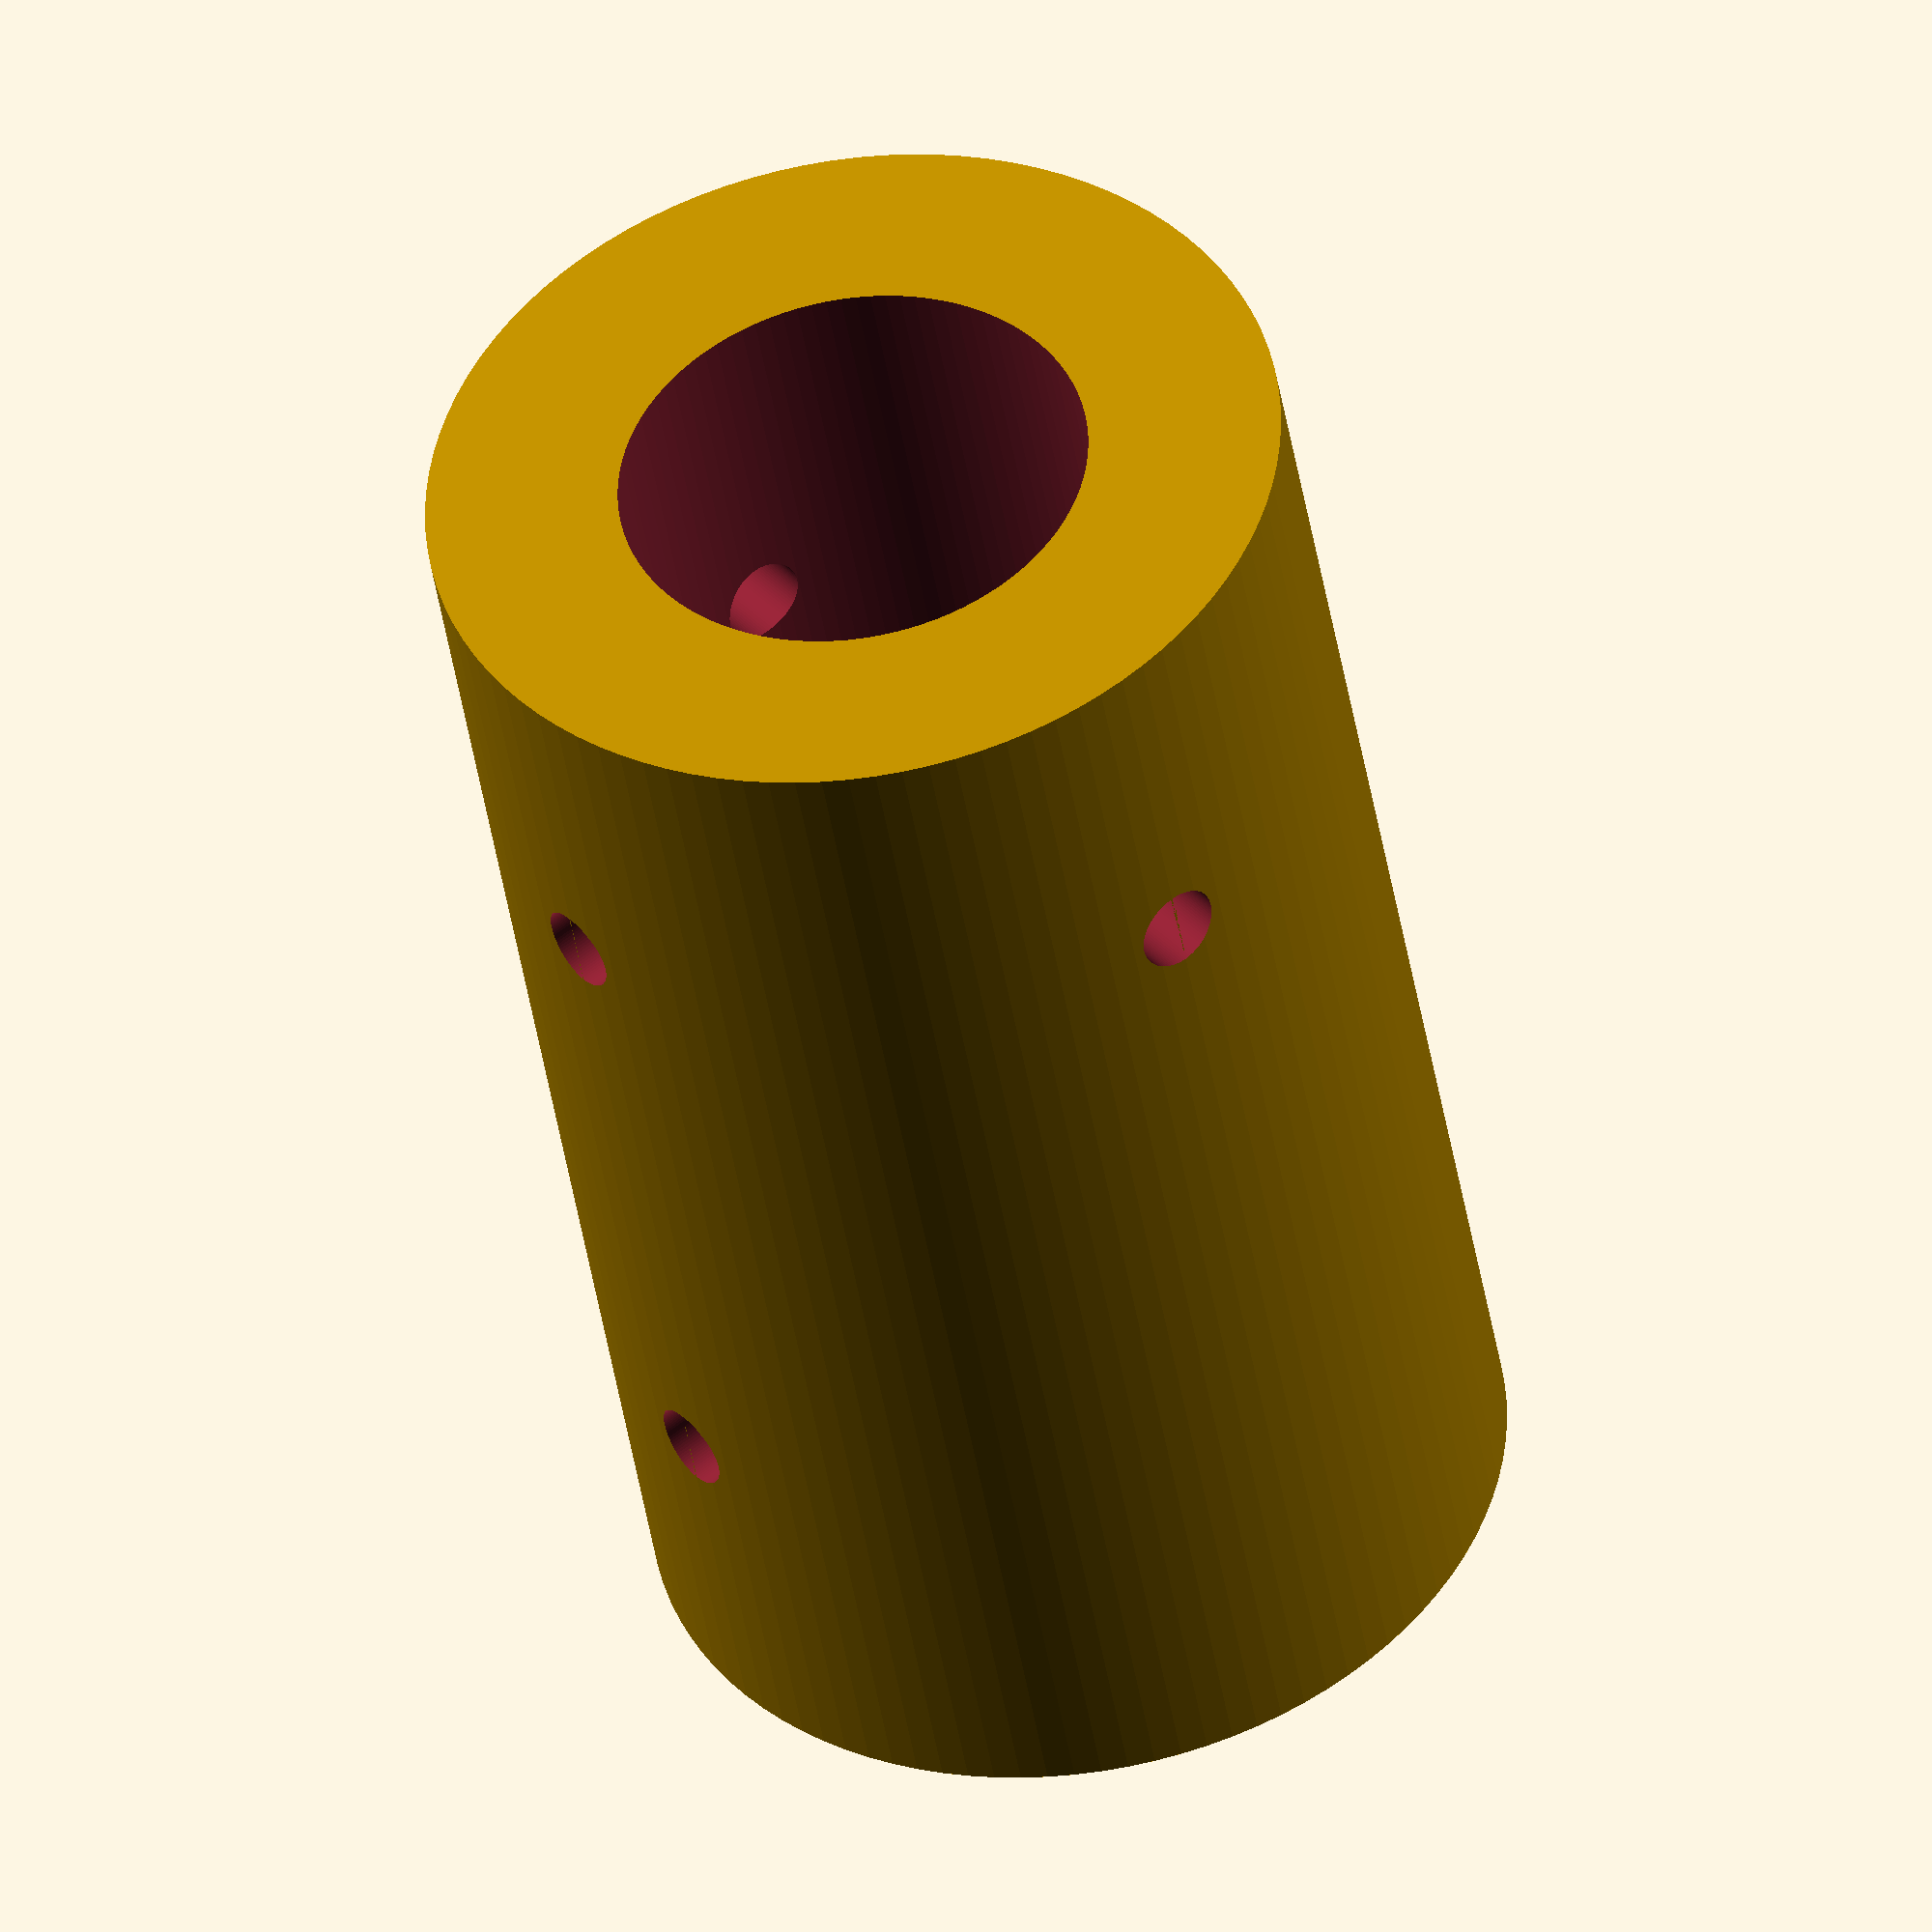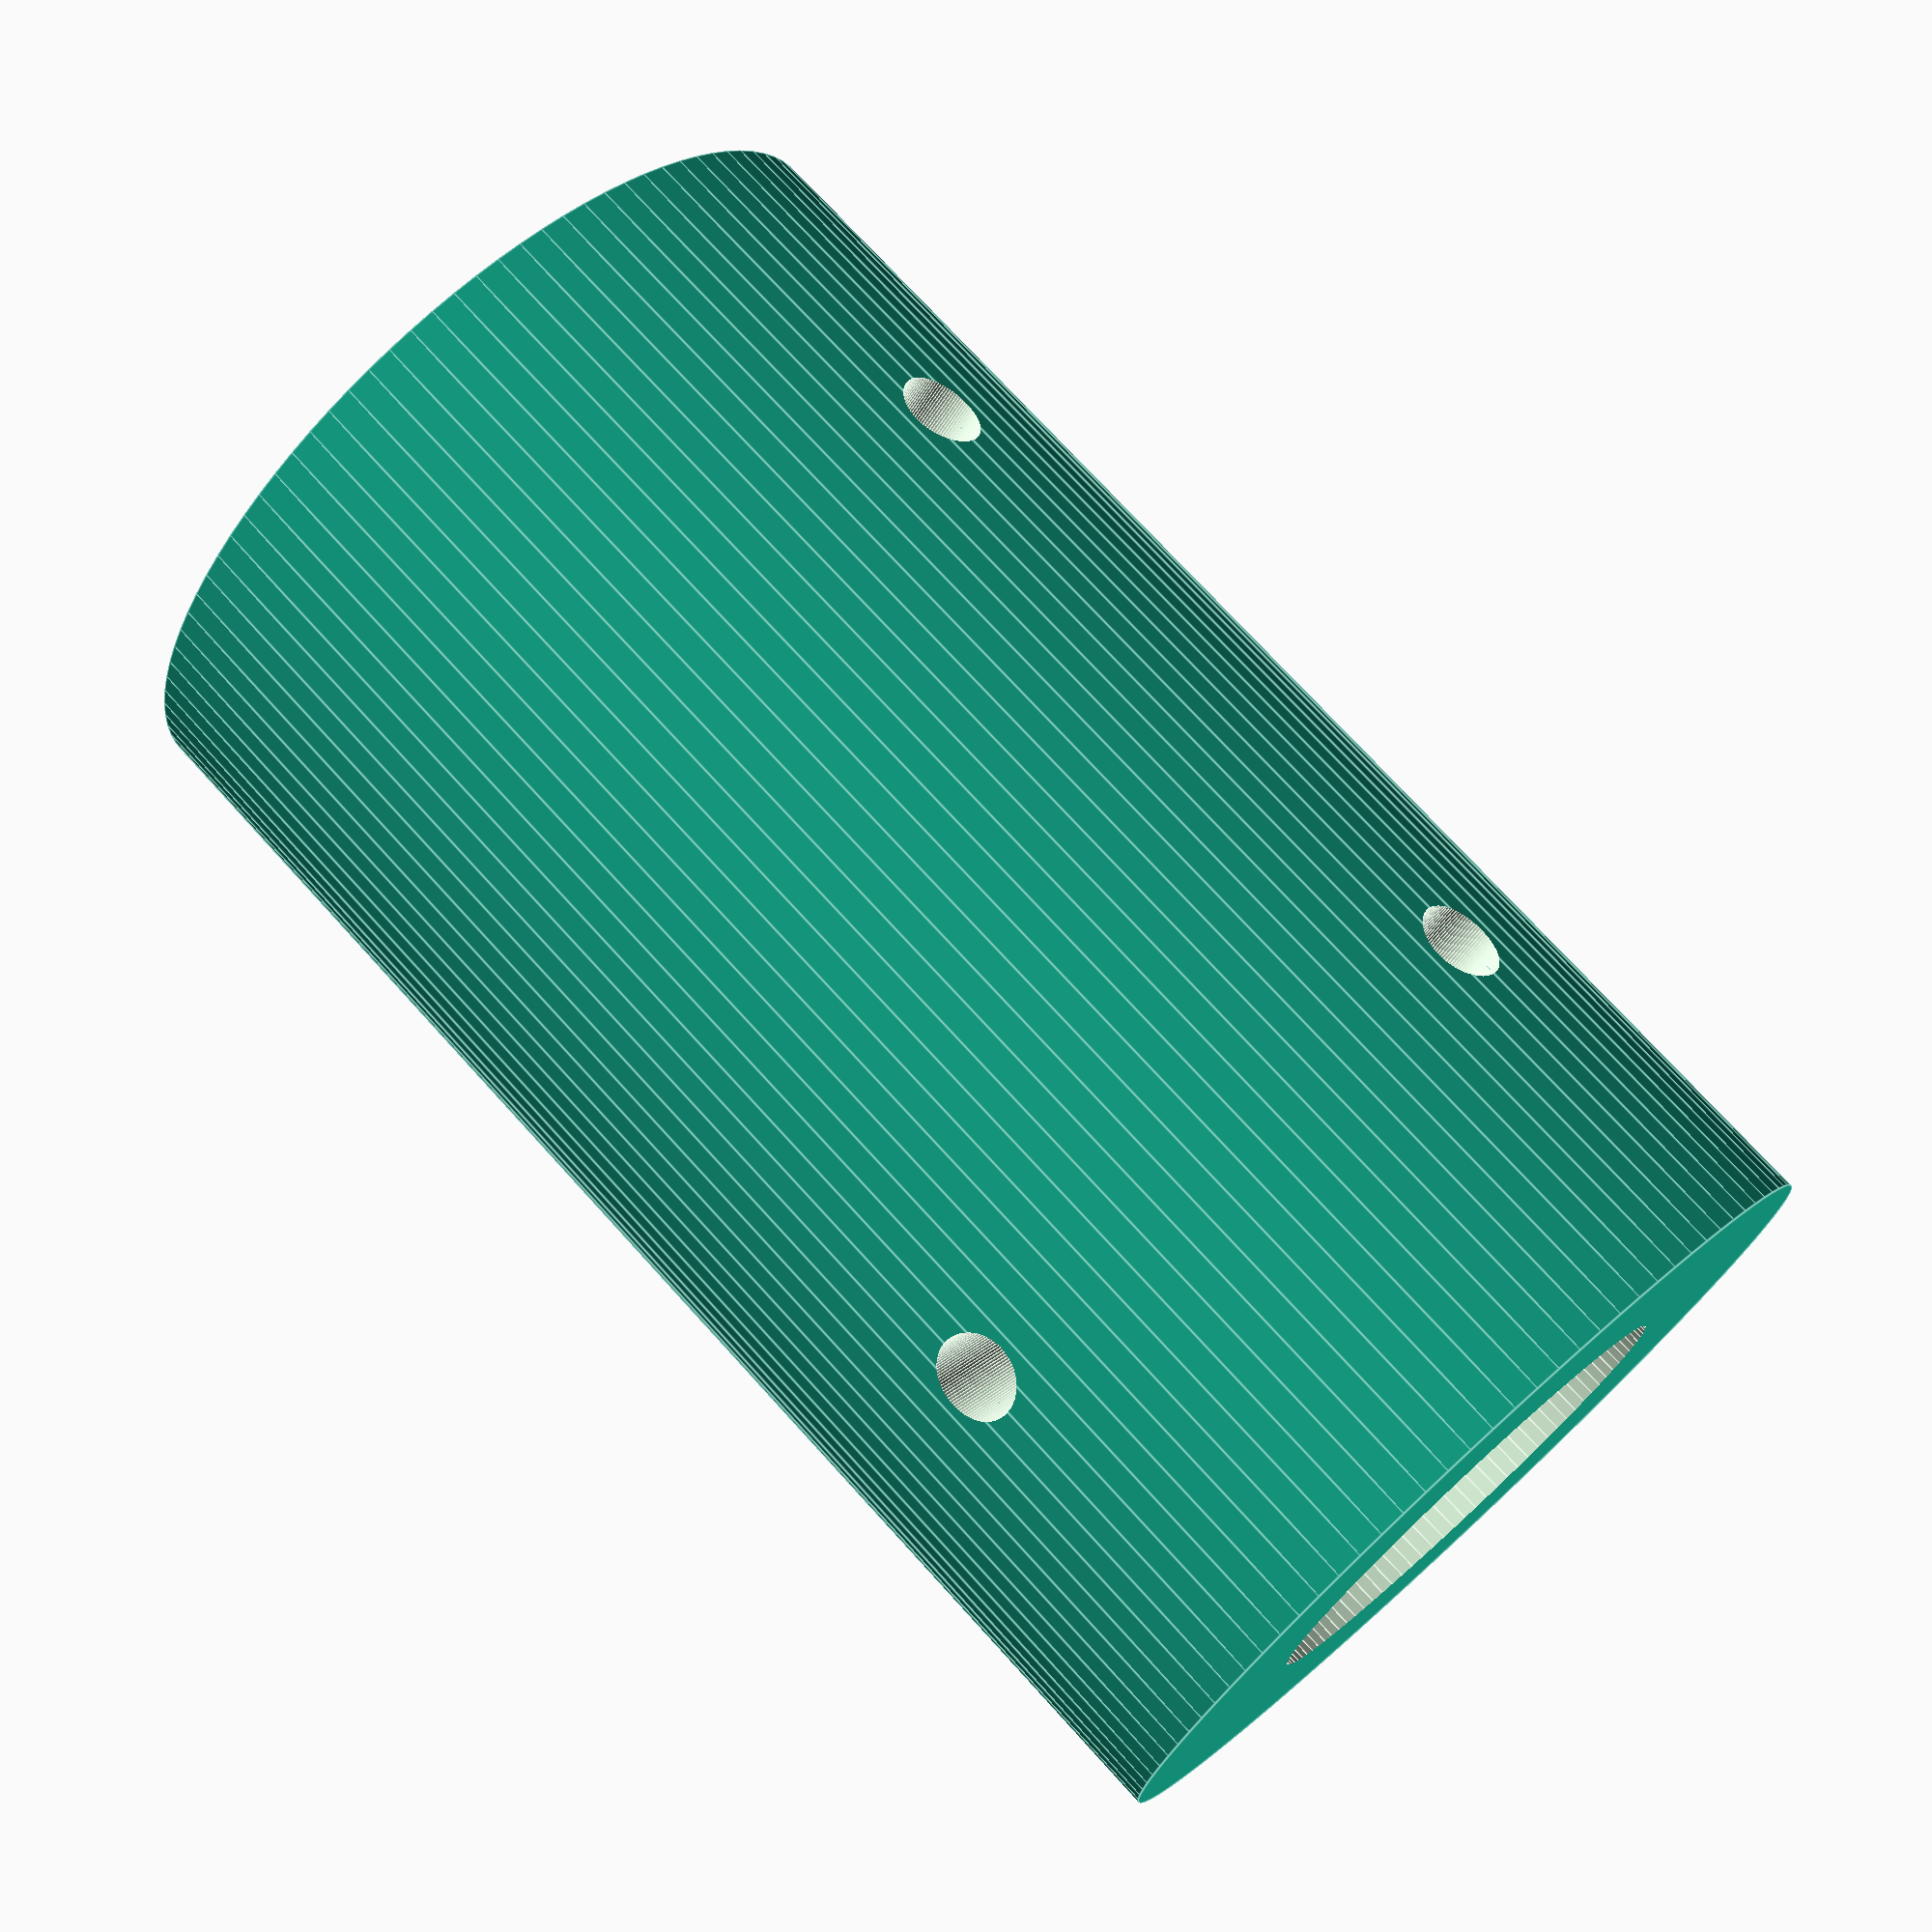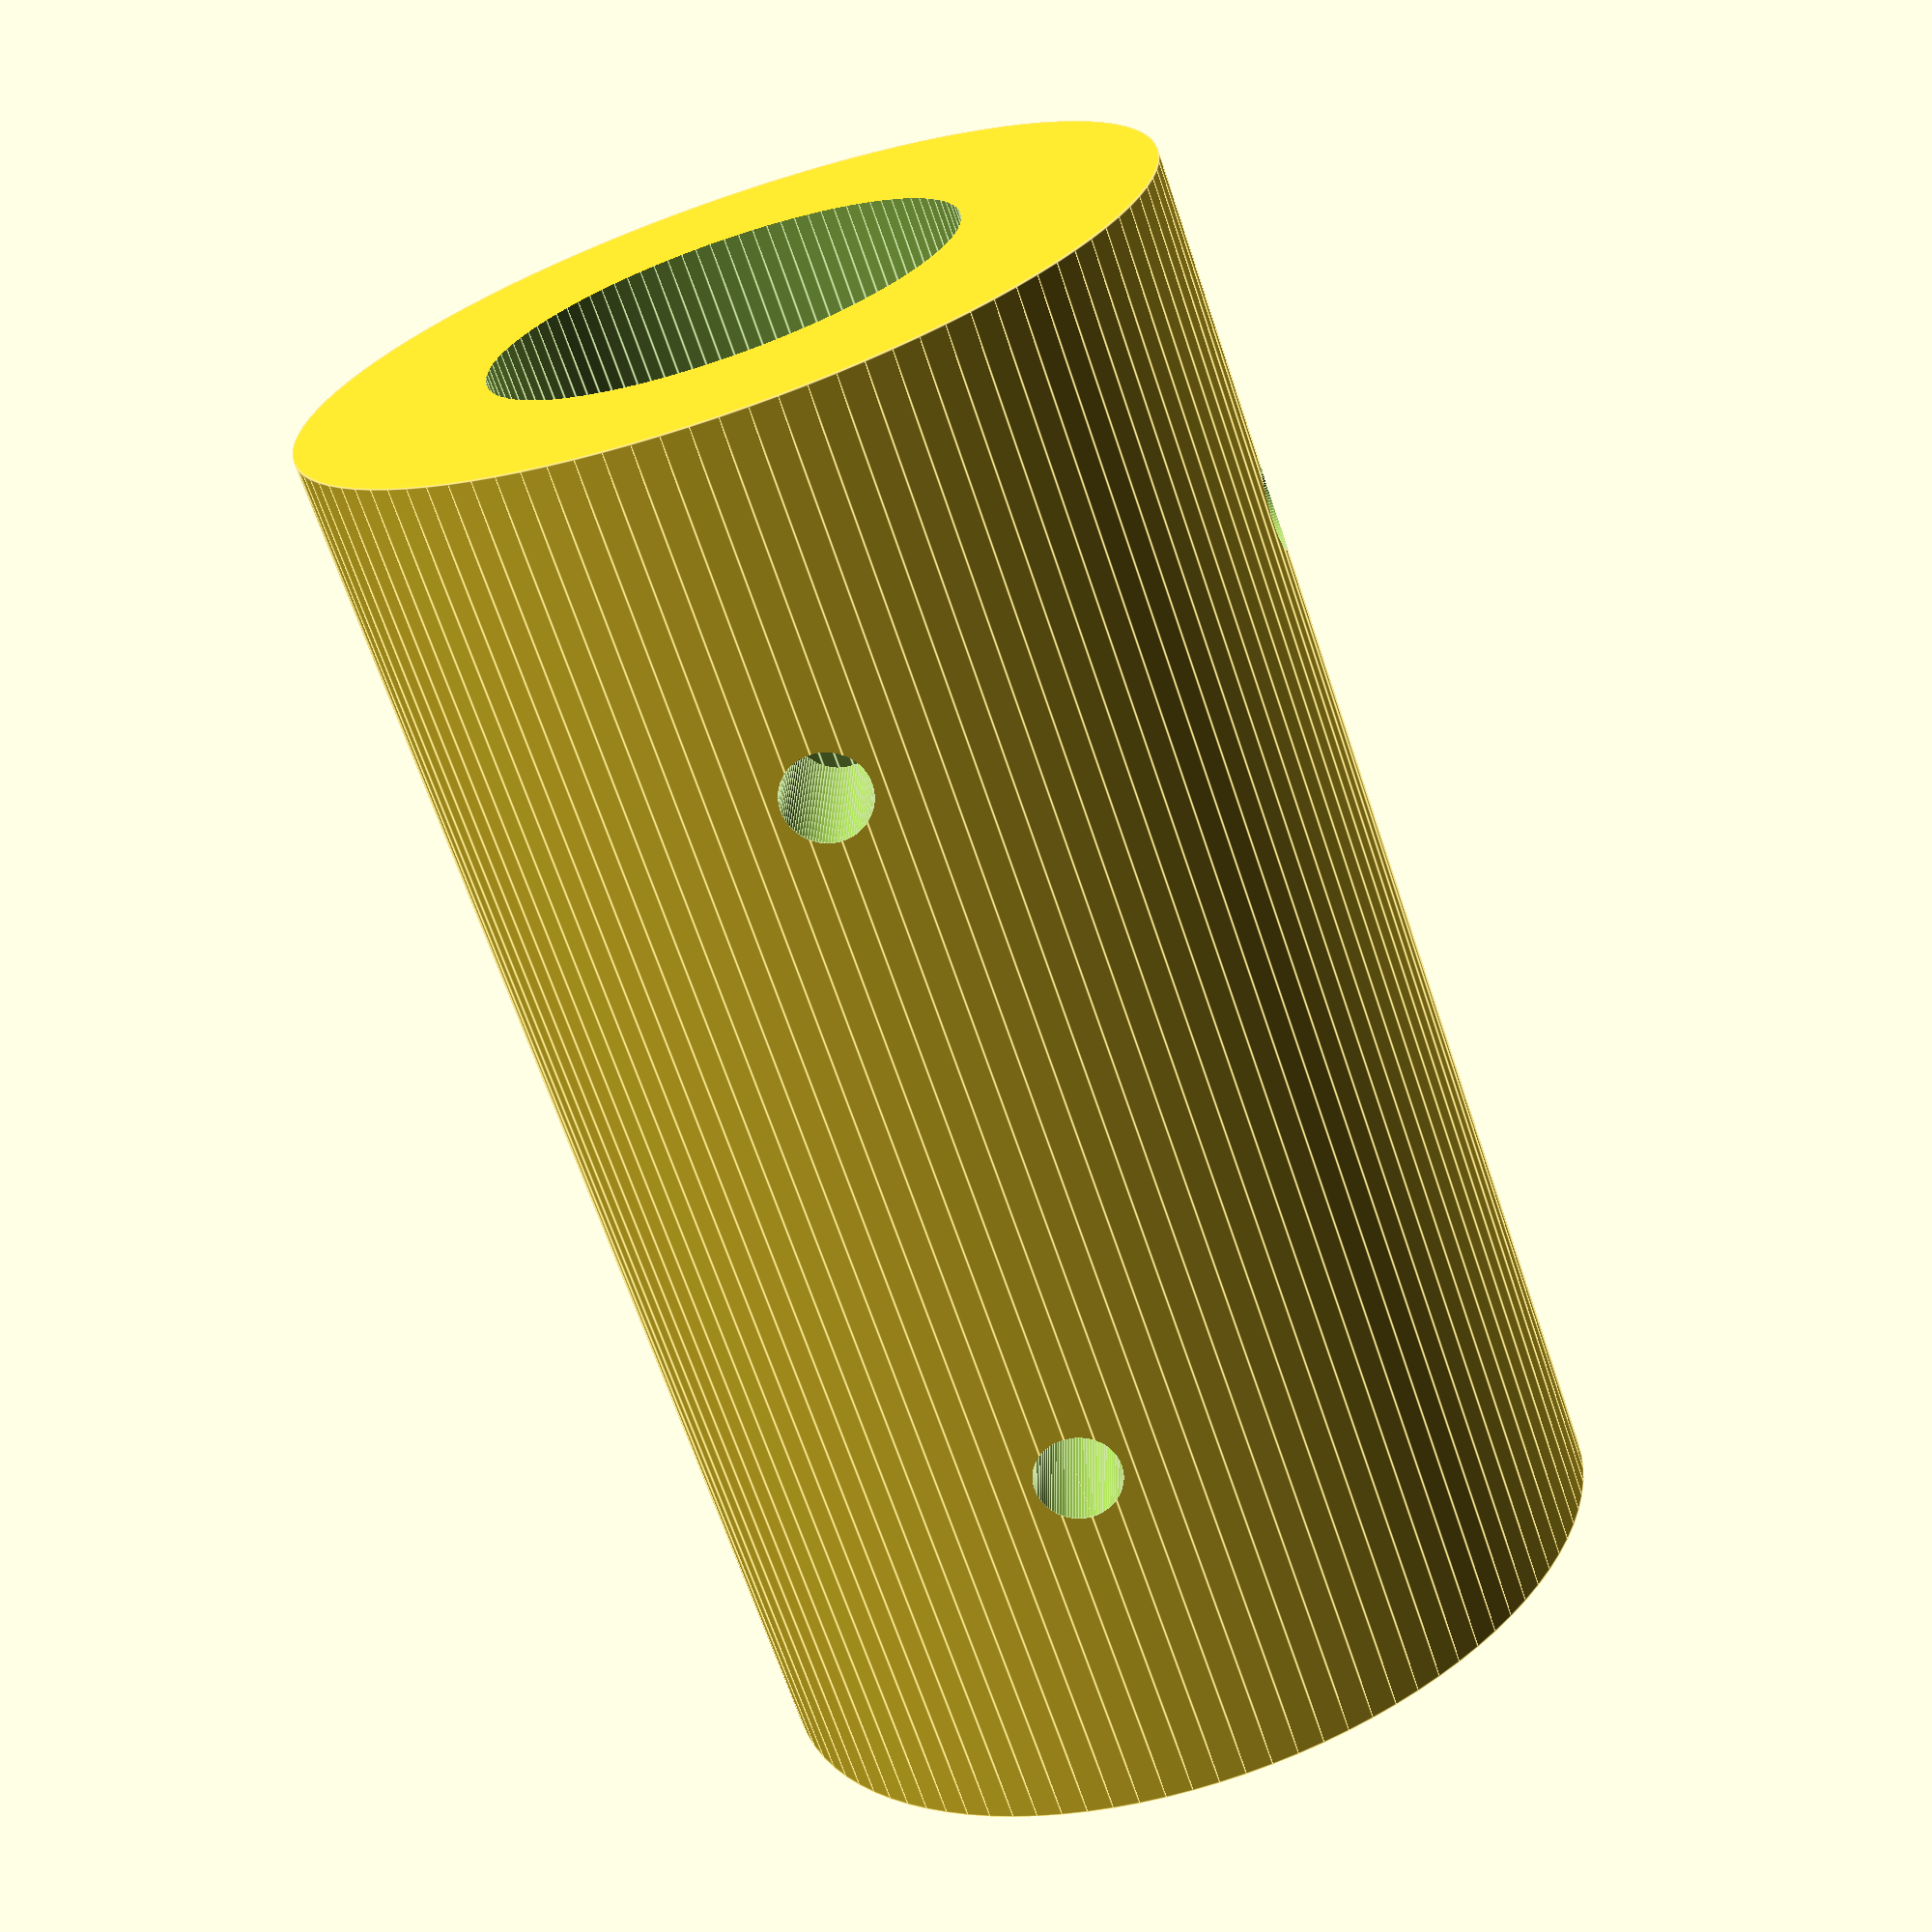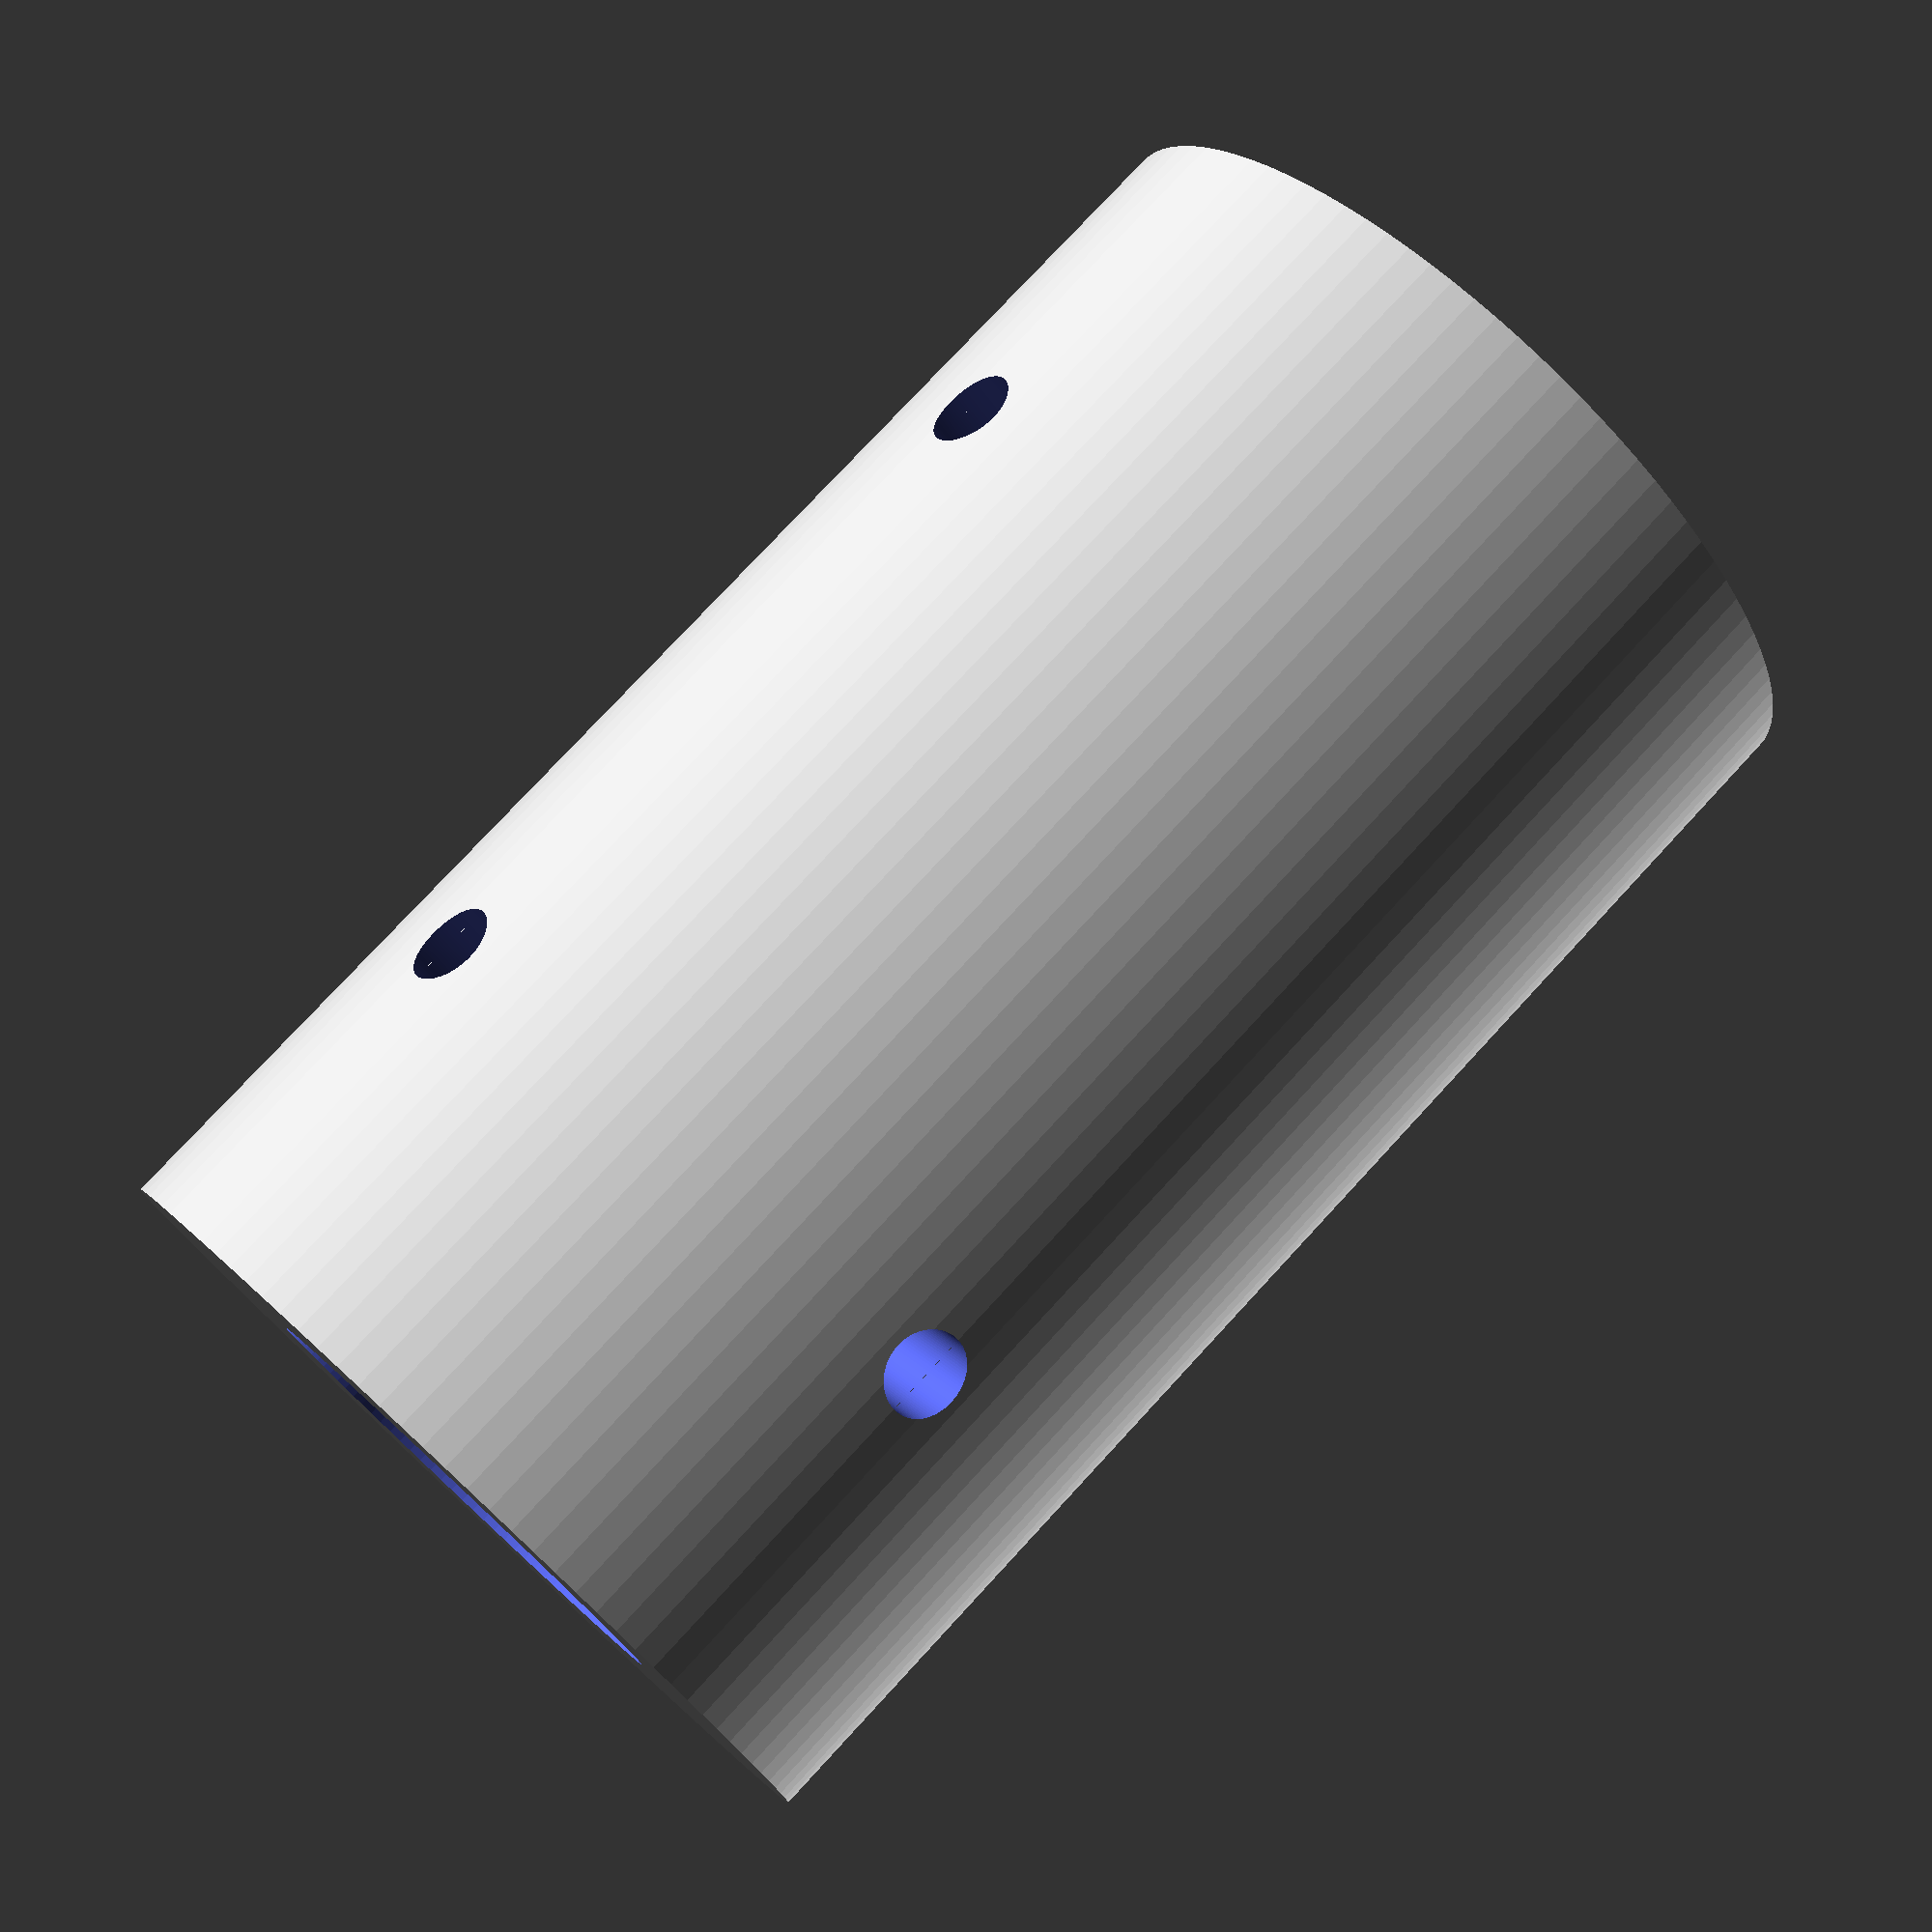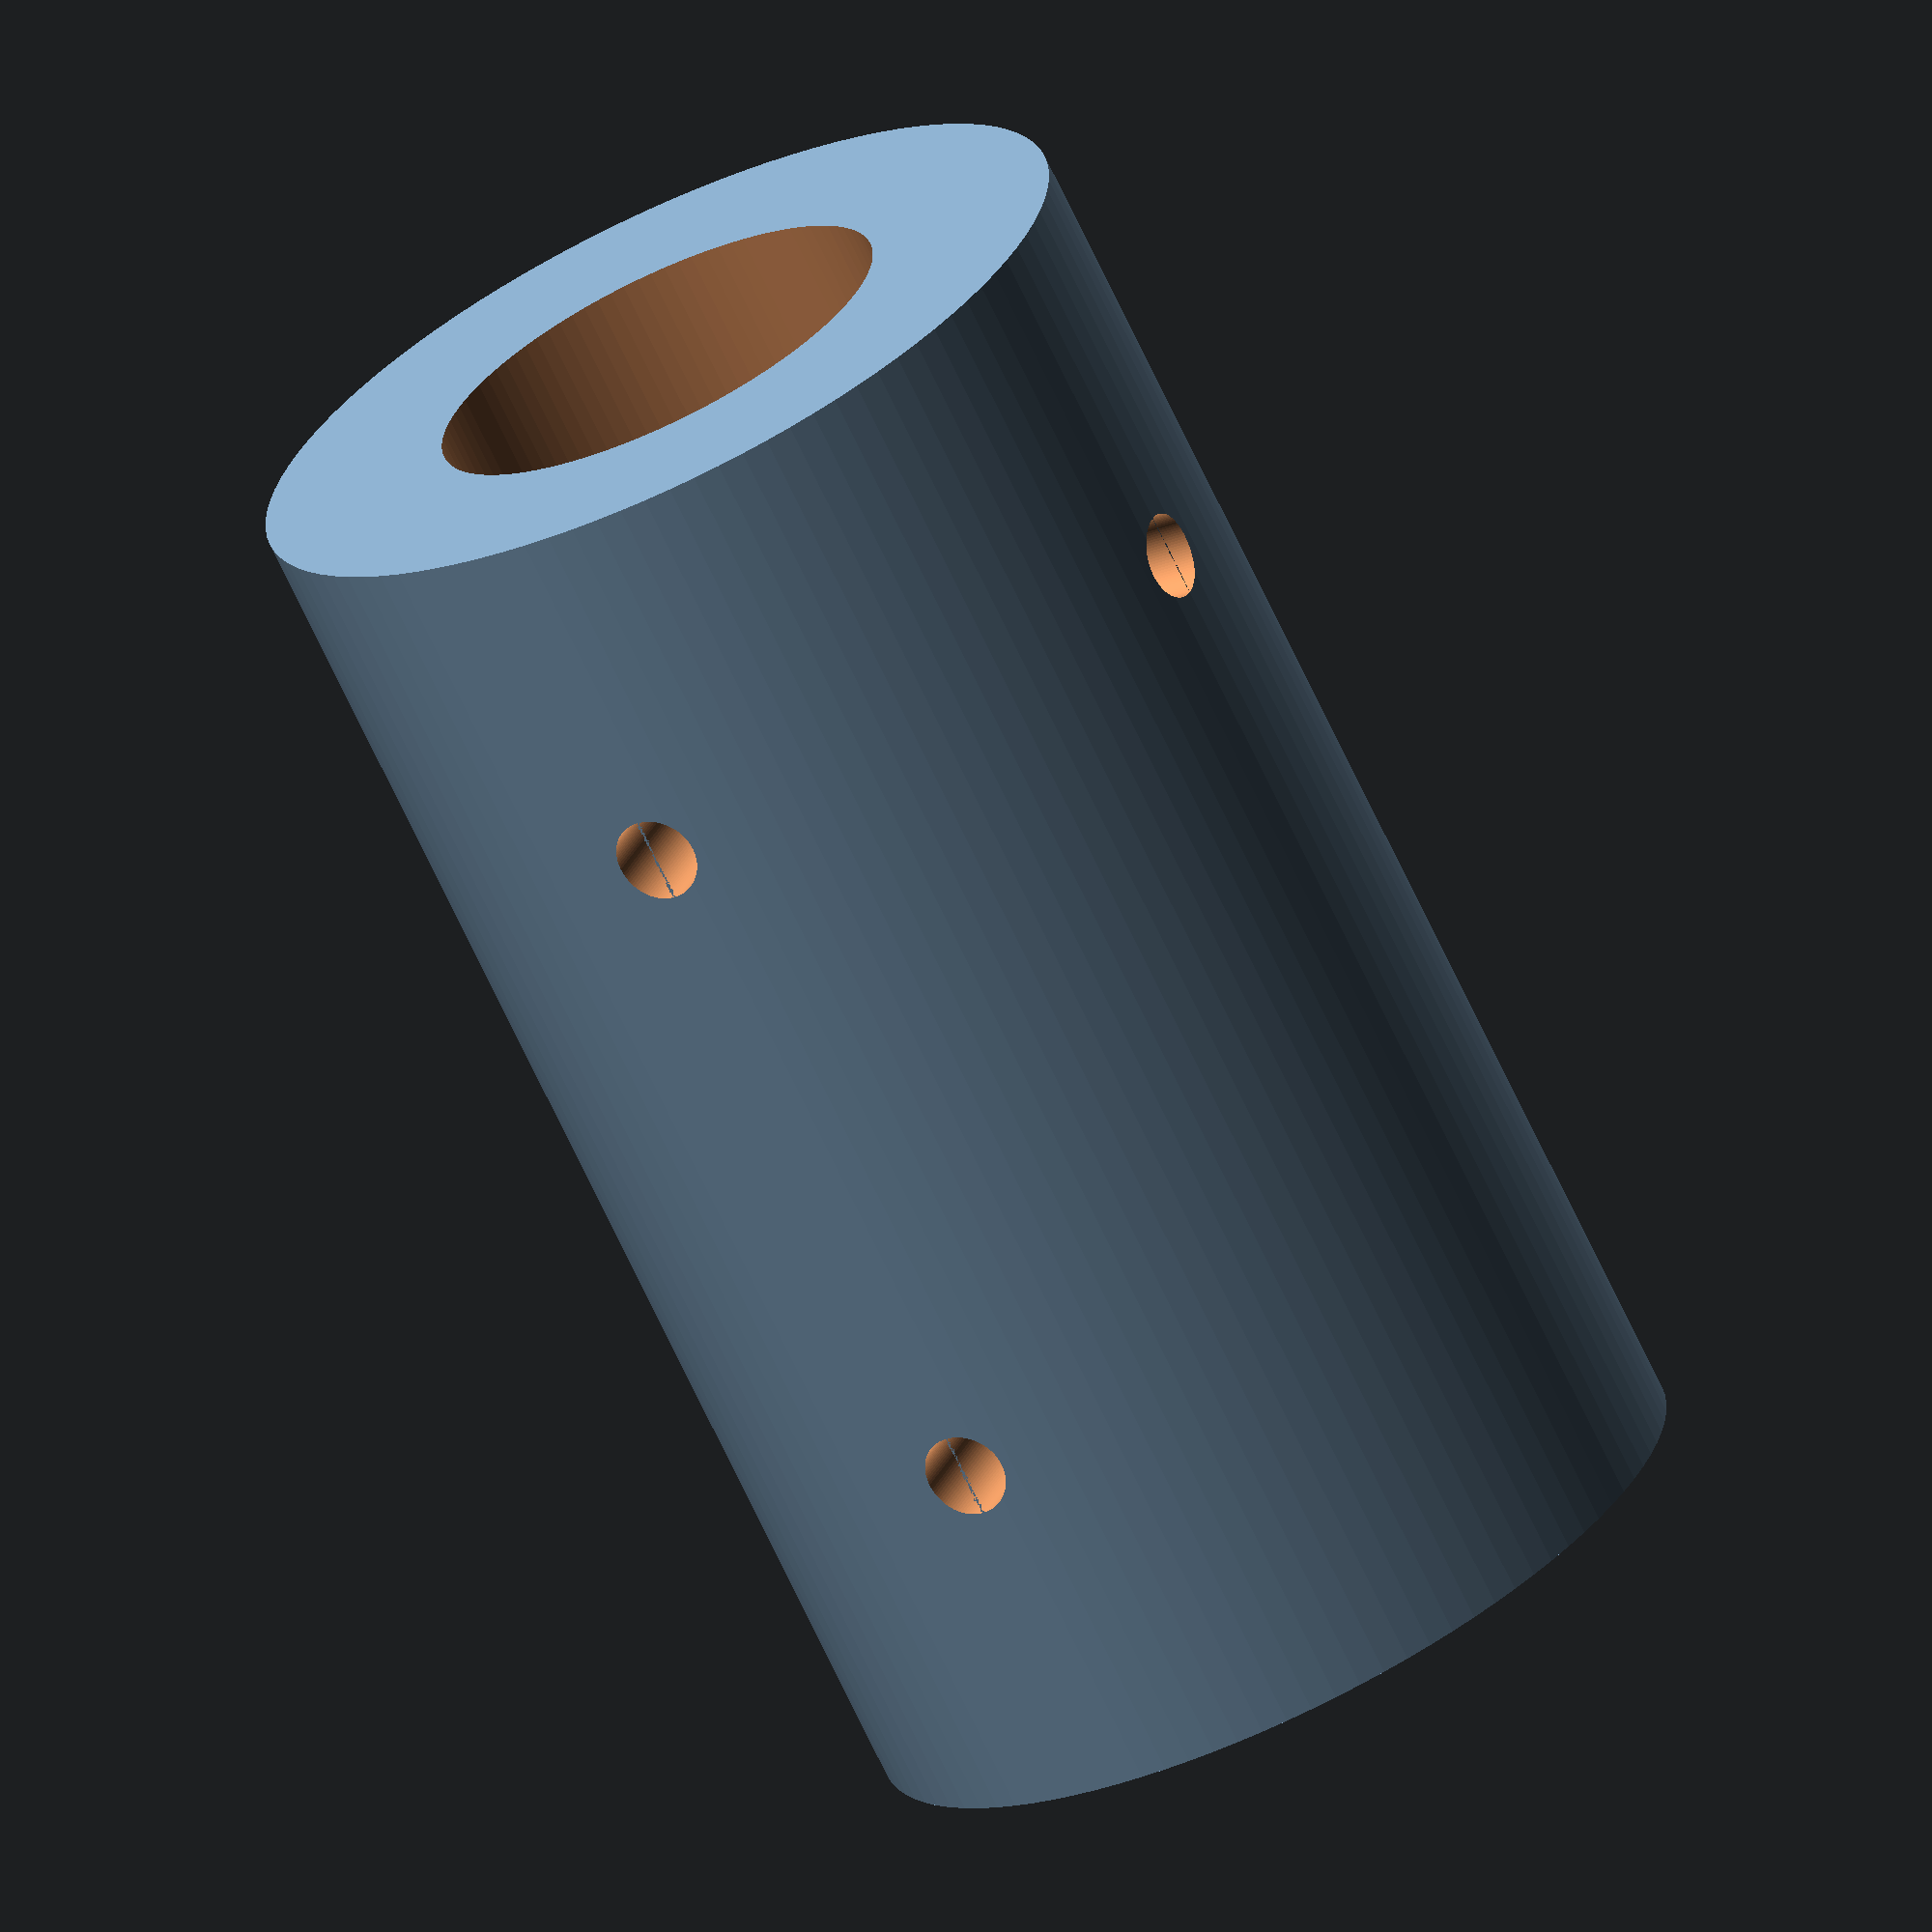
<openscad>
// Parametros del acople
diam_acople = 30;
largo_acople = 50;
eje_motor = 10;
eje_jugador = 16.5;
pris_diam = 3;
prof_motor = 25;
prof_linea = largo_acople-prof_motor;
h1 = 0.1;

module prisionero(diam, largo, altura){
    translate([0,0,altura])
        rotate([0,90,0])
            cylinder(r=diam/2, h=largo, $fn=100, center=true );
    }


difference()
{
    cylinder(r=diam_acople/2, h=largo_acople, $fn=100);
    cylinder(r=eje_motor/2, h=prof_motor+h1, $fn=100);
    translate([0,0,prof_motor])
        cylinder(r=eje_jugador/2, h=largo_acople-prof_motor+h1, $fn=100);
    
    prisionero(3, diam_acople, prof_motor/2);    
    prisionero(3, diam_acople, prof_motor + prof_linea/2);
    rotate([0,0,90])
    prisionero(3, diam_acople, prof_motor + prof_linea/2);
}


</openscad>
<views>
elev=224.2 azim=141.0 roll=171.0 proj=o view=solid
elev=286.4 azim=313.3 roll=317.8 proj=p view=edges
elev=247.7 azim=271.3 roll=161.4 proj=p view=edges
elev=282.9 azim=220.9 roll=42.7 proj=p view=solid
elev=70.5 azim=113.4 roll=25.3 proj=o view=solid
</views>
